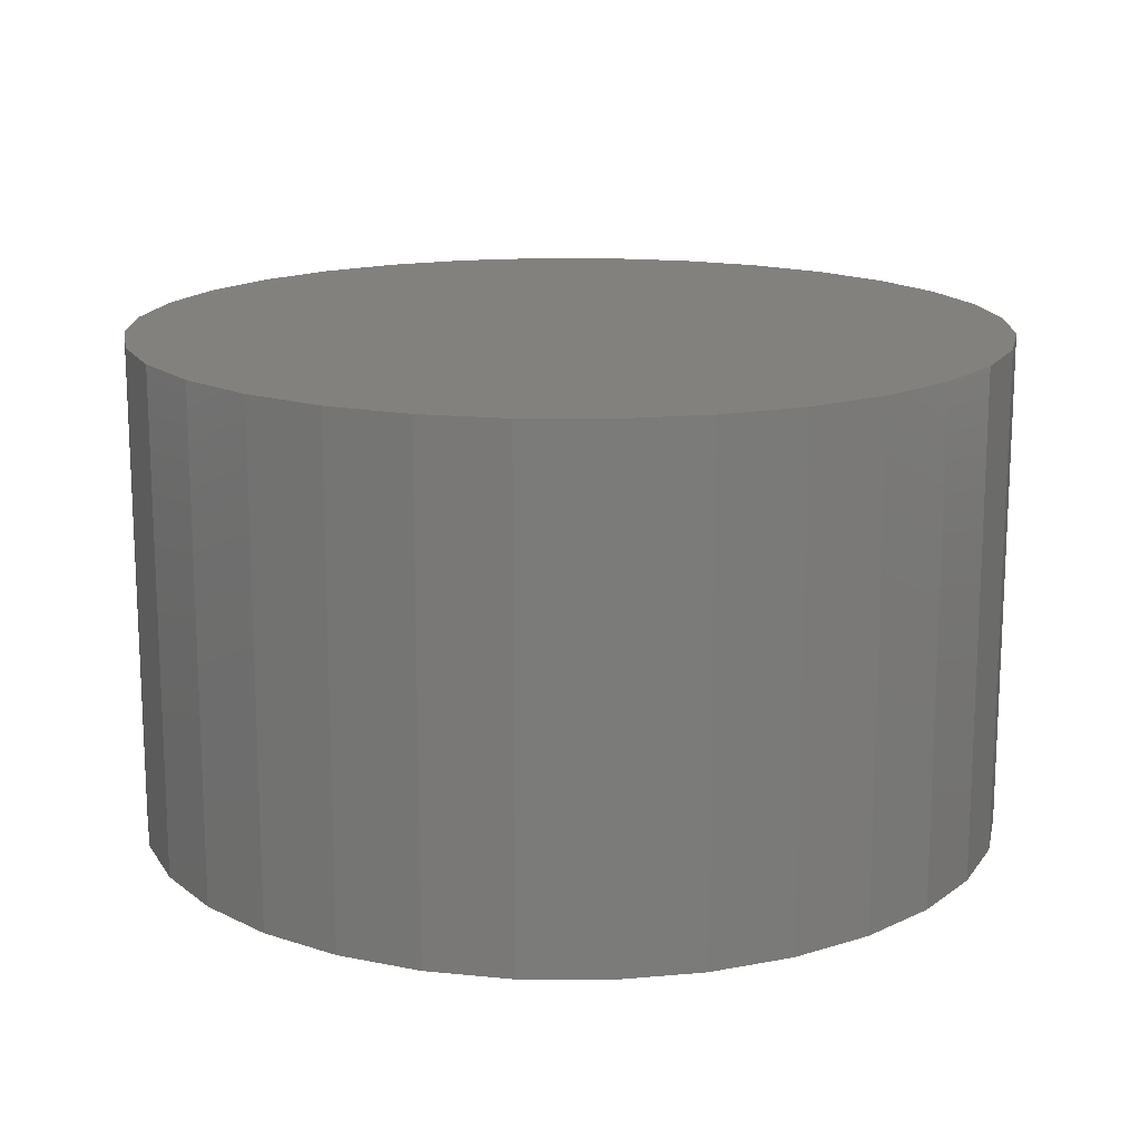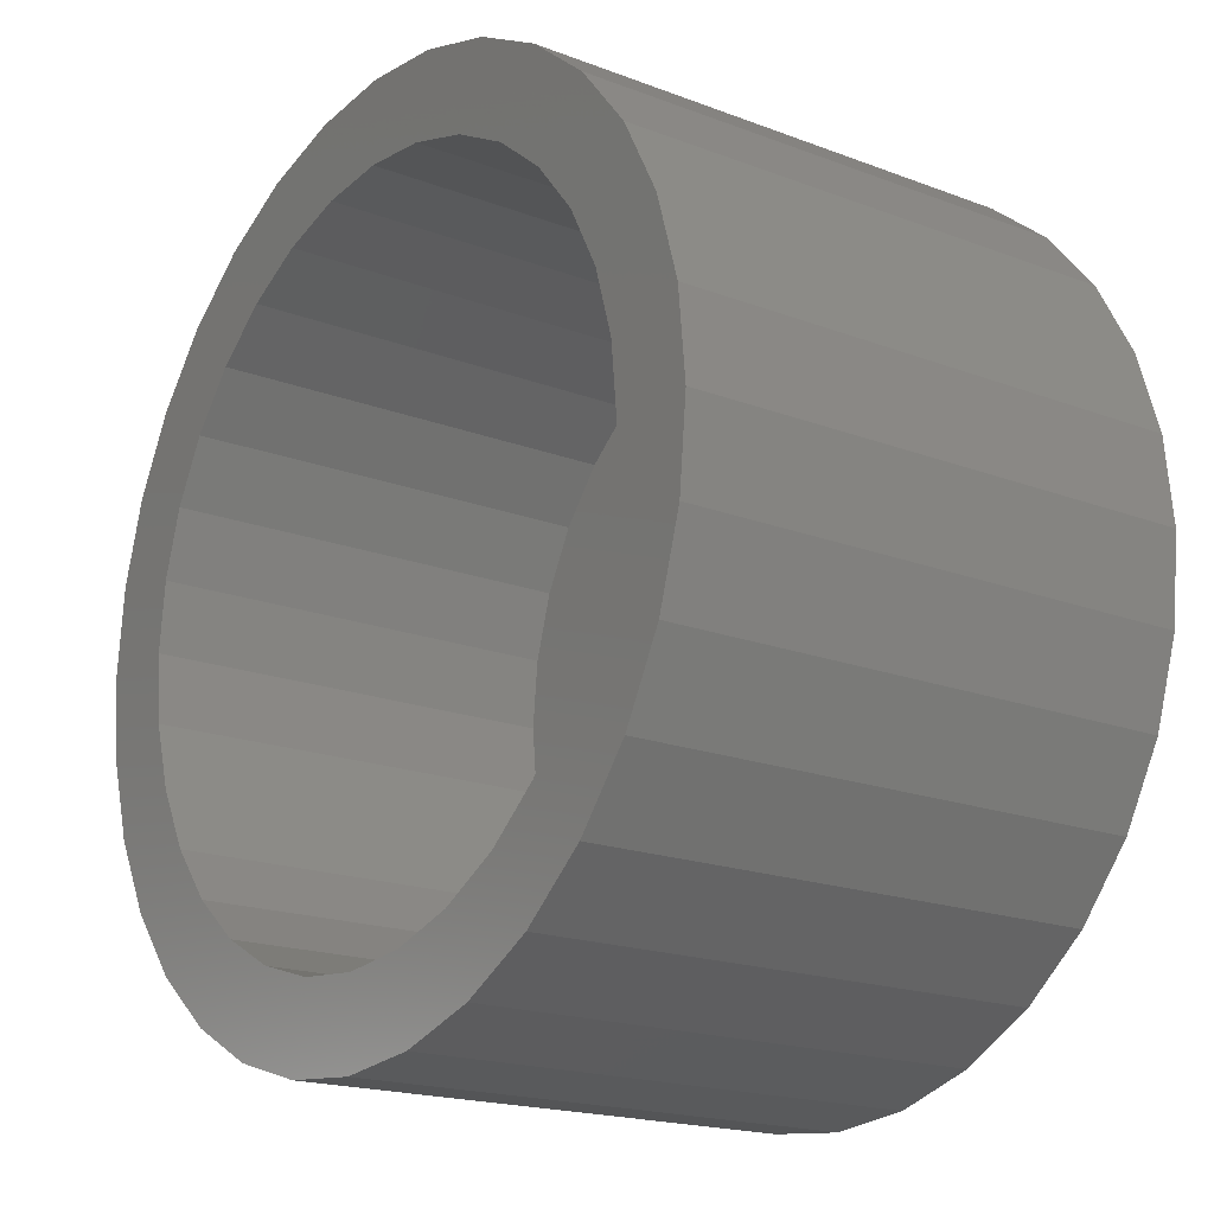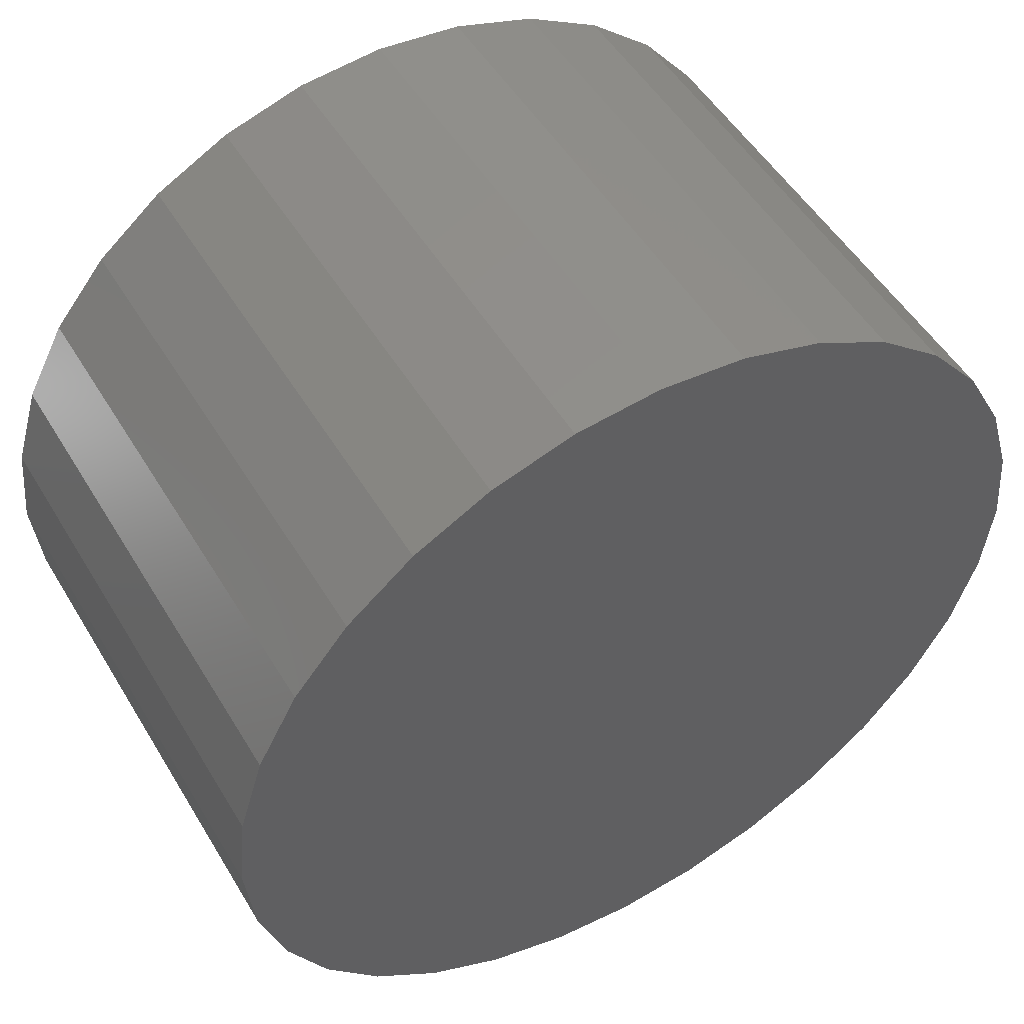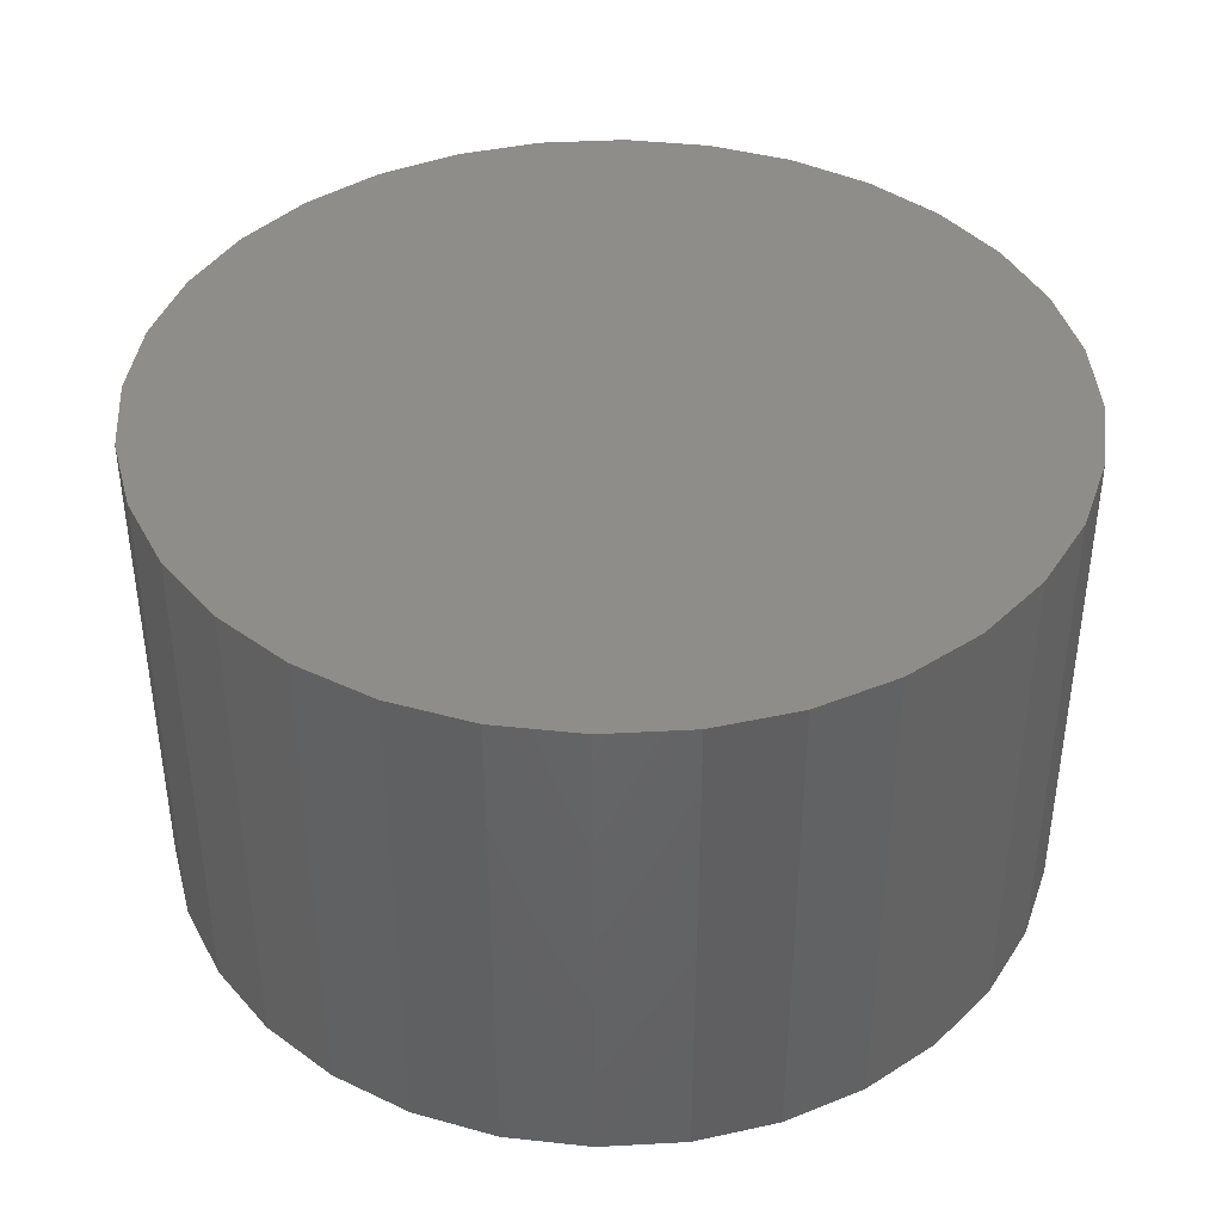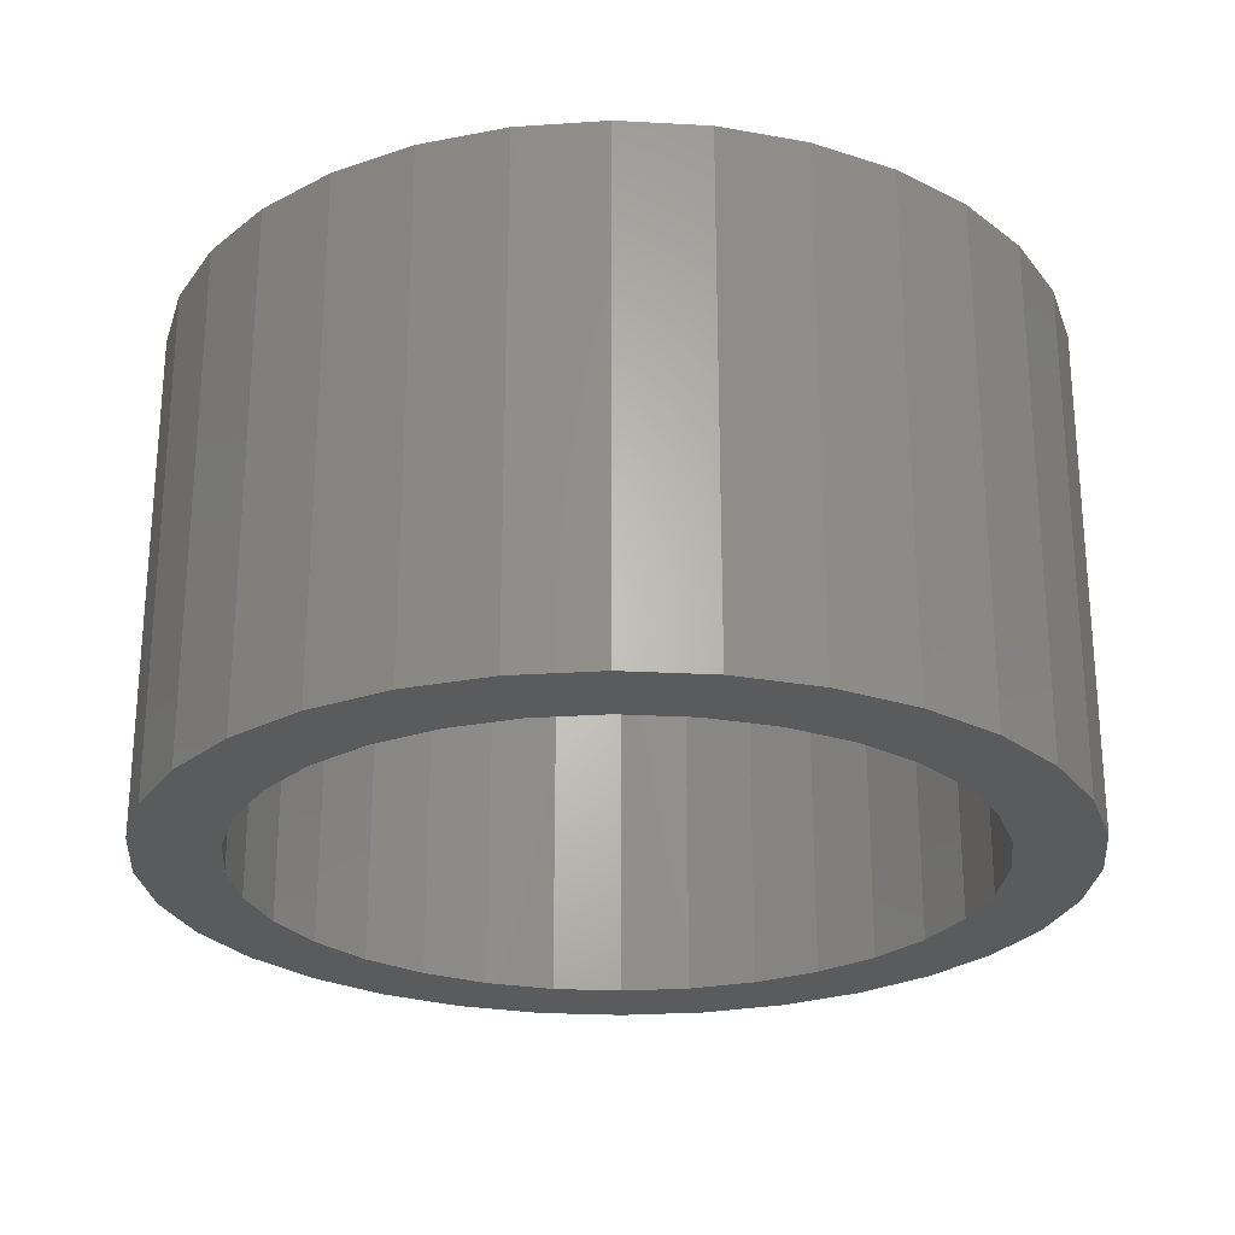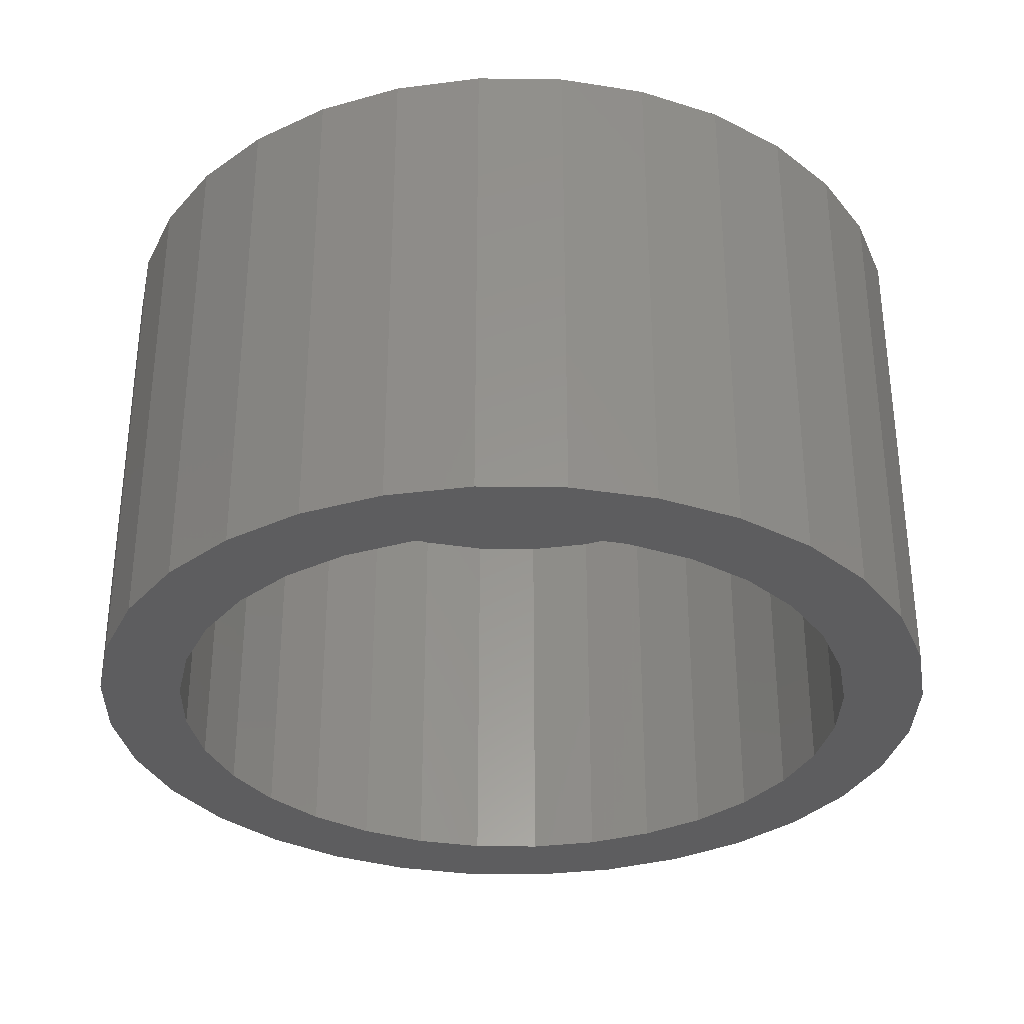
<metadata>
{"format":"stl","ext":"stl","renderer":"f3d","projection":"perspective","resolution":1024,"background":"white","views":[{"elev":15.7,"azim":85.0,"up":"+Y"},{"elev":-18.4,"azim":53.6,"up":"+Z"},{"elev":51.2,"azim":149.8,"up":"+Z"},{"elev":40.8,"azim":-20.6,"up":"+Y"},{"elev":-25.4,"azim":23.1,"up":"+Y"},{"elev":-32.7,"azim":162.0,"up":"+Y"}]}
</metadata>
<code>
# stl→obj: 128 verts, 252 faces
v -0.312 -0.6094 -0.4787
v 0.007895 -0.6094 -0.4664
v -0.08309 -0.6094 -0.4574
v 0.3278 -0.6094 -0.4787
v 0.09888 -0.6094 -0.4574
v 0.007895 -0.6094 0.4664
v 0.09888 -0.6094 0.4574
v 0.3278 -0.6094 0.4787
v 0.2282 -0.6094 0.5319
v 0.1202 -0.6094 0.5647
v 0.007895 -0.6094 0.5757
v -0.1044 -0.6094 0.5647
v -0.2124 -0.6094 0.5319
v -0.312 -0.6094 0.4787
v -0.08309 -0.6094 0.4574
v 0.007895 -0.6094 -0.5757
v 0.1202 -0.6094 -0.5647
v 0.2282 -0.6094 -0.5319
v -0.2124 -0.6094 -0.5319
v -0.1044 -0.6094 -0.5647
v -0.1706 -0.6094 0.4309
v -0.3992 -0.6094 0.4071
v -0.2512 -0.6094 0.3878
v -0.3219 -0.6094 0.3298
v -0.4708 -0.6094 0.3199
v -0.3799 -0.6094 0.2591
v -0.524 -0.6094 0.2203
v -0.423 -0.6094 0.1785
v -0.5568 -0.6094 0.1123
v -0.4495 -0.6094 0.09098
v -0.4585 -0.6094 1.535e-16
v -0.5678 -0.6094 -8.224e-16
v -0.4495 -0.6094 -0.09098
v -0.5568 -0.6094 -0.1123
v -0.423 -0.6094 -0.1785
v -0.524 -0.6094 -0.2203
v -0.3799 -0.6094 -0.2591
v -0.3219 -0.6094 -0.3298
v -0.4708 -0.6094 -0.3199
v -0.2512 -0.6094 -0.3878
v -0.3992 -0.6094 -0.4071
v -0.1706 -0.6094 -0.4309
v 0.415 -0.6094 0.4071
v 0.1864 -0.6094 0.4309
v 0.267 -0.6094 0.3878
v 0.4866 -0.6094 0.3199
v 0.3377 -0.6094 0.3298
v 0.5398 -0.6094 0.2203
v 0.3957 -0.6094 0.2591
v 0.5726 -0.6094 0.1123
v 0.4388 -0.6094 0.1785
v 0.4653 -0.6094 0.09098
v 0.5836 -0.6094 -2.227e-16
v 0.4743 -0.6094 -1.892e-16
v 0.5726 -0.6094 -0.1123
v 0.4653 -0.6094 -0.09098
v 0.5398 -0.6094 -0.2203
v 0.4388 -0.6094 -0.1785
v 0.3957 -0.6094 -0.2591
v 0.4866 -0.6094 -0.3199
v 0.3377 -0.6094 -0.3298
v 0.415 -0.6094 -0.4071
v 0.267 -0.6094 -0.3878
v 0.1864 -0.6094 -0.4309
v 0.007895 -0.05469 -0.4664
v 0.09888 -0.05469 -0.4574
v 0.1864 -0.05469 -0.4309
v 0.267 -0.05469 -0.3878
v 0.3377 -0.05469 -0.3298
v 0.3957 -0.05469 -0.2591
v 0.4388 -0.05469 -0.1785
v 0.4653 -0.05469 -0.09098
v 0.4743 -0.05469 -3.034e-16
v -0.08309 -0.05469 -0.4574
v -0.1706 -0.05469 -0.4309
v -0.2512 -0.05469 -0.3878
v -0.3219 -0.05469 -0.3298
v -0.3799 -0.05469 -0.2591
v -0.423 -0.05469 -0.1785
v -0.4495 -0.05469 -0.09098
v -0.4585 -0.05469 1.535e-16
v 0.007895 -0.05469 0.4664
v -0.08309 -0.05469 0.4574
v -0.1706 -0.05469 0.4309
v -0.2512 -0.05469 0.3878
v -0.3219 -0.05469 0.3298
v -0.3799 -0.05469 0.2591
v -0.423 -0.05469 0.1785
v -0.4495 -0.05469 0.09098
v 0.09888 -0.05469 0.4574
v 0.1864 -0.05469 0.4309
v 0.267 -0.05469 0.3878
v 0.3377 -0.05469 0.3298
v 0.3957 -0.05469 0.2591
v 0.4388 -0.05469 0.1785
v 0.4653 -0.05469 0.09098
v 0.5836 0.05469 -3.637e-16
v 0.5726 0.05469 -0.1123
v 0.5398 0.05469 -0.2203
v 0.4866 0.05469 -0.3199
v 0.415 0.05469 -0.4071
v 0.3278 0.05469 -0.4787
v 0.2282 0.05469 -0.5319
v 0.1202 0.05469 -0.5647
v 0.007895 0.05469 -0.5757
v -0.1044 0.05469 -0.5647
v -0.2124 0.05469 -0.5319
v -0.312 0.05469 -0.4787
v -0.3992 0.05469 -0.4071
v -0.4708 0.05469 -0.3199
v -0.524 0.05469 -0.2203
v -0.5568 0.05469 -0.1123
v -0.5678 0.05469 -8.224e-16
v -0.5568 0.05469 0.1123
v -0.524 0.05469 0.2203
v -0.4708 0.05469 0.3199
v -0.3992 0.05469 0.4071
v -0.312 0.05469 0.4787
v -0.2124 0.05469 0.5319
v -0.1044 0.05469 0.5647
v 0.007895 0.05469 0.5757
v 0.1202 0.05469 0.5647
v 0.2282 0.05469 0.5319
v 0.3278 0.05469 0.4787
v 0.415 0.05469 0.4071
v 0.4866 0.05469 0.3199
v 0.5398 0.05469 0.2203
v 0.5726 0.05469 0.1123
f 1 2 3
f 4 5 2
f 6 7 8
f 6 8 9
f 6 9 10
f 6 10 11
f 6 11 12
f 6 12 13
f 6 13 14
f 6 14 15
f 16 17 18
f 16 18 4
f 16 4 2
f 16 2 1
f 16 1 19
f 16 19 20
f 15 14 21
f 21 14 22
f 21 22 23
f 23 22 24
f 24 22 25
f 24 25 26
f 26 25 27
f 26 27 28
f 28 27 29
f 28 29 30
f 30 29 31
f 31 29 32
f 31 32 33
f 33 32 34
f 33 34 35
f 35 34 36
f 35 36 37
f 37 36 38
f 38 36 39
f 38 39 40
f 40 39 41
f 40 41 42
f 42 41 1
f 42 1 3
f 8 7 43
f 43 7 44
f 43 44 45
f 43 45 46
f 46 45 47
f 46 47 48
f 48 47 49
f 48 49 50
f 50 49 51
f 50 51 52
f 50 52 53
f 53 52 54
f 53 54 55
f 55 54 56
f 55 56 57
f 57 56 58
f 57 58 59
f 57 59 60
f 60 59 61
f 60 61 62
f 62 61 63
f 62 63 4
f 4 63 64
f 4 64 5
f 65 5 66
f 66 5 64
f 66 64 67
f 67 64 63
f 67 63 68
f 68 63 61
f 68 61 69
f 69 61 59
f 69 59 70
f 70 59 58
f 70 58 71
f 71 58 56
f 71 56 72
f 72 56 54
f 72 54 73
f 5 65 2
f 2 65 74
f 2 74 3
f 3 74 75
f 3 75 42
f 42 75 76
f 42 76 40
f 40 76 77
f 40 77 38
f 38 77 78
f 38 78 37
f 37 78 79
f 37 79 35
f 35 79 80
f 35 80 33
f 33 80 81
f 33 81 31
f 82 15 83
f 83 15 21
f 83 21 84
f 84 21 23
f 84 23 85
f 85 23 24
f 85 24 86
f 86 24 26
f 86 26 87
f 87 26 28
f 87 28 88
f 88 28 30
f 88 30 89
f 89 30 31
f 89 31 81
f 15 82 6
f 6 82 90
f 6 90 7
f 7 90 91
f 7 91 44
f 44 91 92
f 44 92 45
f 45 92 93
f 45 93 47
f 47 93 94
f 47 94 49
f 49 94 95
f 49 95 51
f 51 95 96
f 51 96 52
f 52 96 73
f 52 73 54
f 97 53 98
f 98 53 55
f 98 55 99
f 99 55 57
f 99 57 100
f 100 57 60
f 100 60 101
f 101 60 62
f 101 62 102
f 102 62 4
f 102 4 103
f 103 4 18
f 103 18 104
f 104 18 17
f 104 17 105
f 105 17 16
f 105 16 106
f 106 16 20
f 106 20 107
f 107 20 19
f 107 19 108
f 108 19 1
f 108 1 109
f 109 1 41
f 109 41 110
f 110 41 39
f 110 39 111
f 111 39 36
f 111 36 112
f 112 36 34
f 112 34 113
f 113 34 32
f 113 32 114
f 114 32 29
f 114 29 115
f 115 29 27
f 115 27 116
f 116 27 25
f 116 25 117
f 117 25 22
f 117 22 118
f 118 22 14
f 118 14 119
f 119 14 13
f 119 13 120
f 120 13 12
f 120 12 121
f 121 12 11
f 121 11 122
f 122 11 10
f 122 10 123
f 123 10 9
f 123 9 124
f 124 9 8
f 124 8 125
f 125 8 43
f 125 43 126
f 126 43 46
f 126 46 127
f 127 46 48
f 127 48 128
f 128 48 50
f 128 50 97
f 97 50 53
f 121 122 120
f 105 106 104
f 104 106 107
f 104 107 103
f 103 107 108
f 103 108 102
f 102 108 109
f 102 109 101
f 101 109 110
f 101 110 100
f 100 110 111
f 100 111 99
f 99 111 112
f 99 112 98
f 98 112 113
f 98 113 97
f 97 113 114
f 97 114 128
f 128 114 115
f 128 115 127
f 127 115 116
f 127 116 126
f 126 116 117
f 126 117 125
f 125 117 118
f 125 118 124
f 124 118 119
f 124 119 123
f 123 119 120
f 123 120 122
f 73 96 72
f 72 96 71
f 71 96 95
f 71 95 70
f 70 95 94
f 70 94 69
f 69 94 93
f 69 93 68
f 68 93 92
f 68 92 67
f 67 92 91
f 67 91 66
f 66 91 90
f 66 90 65
f 65 90 82
f 65 82 74
f 74 82 83
f 74 83 75
f 75 83 84
f 75 84 76
f 76 84 85
f 76 85 77
f 77 85 86
f 77 86 78
f 78 86 87
f 78 87 79
f 79 87 88
f 79 88 80
f 80 88 89
f 80 89 81

</code>
